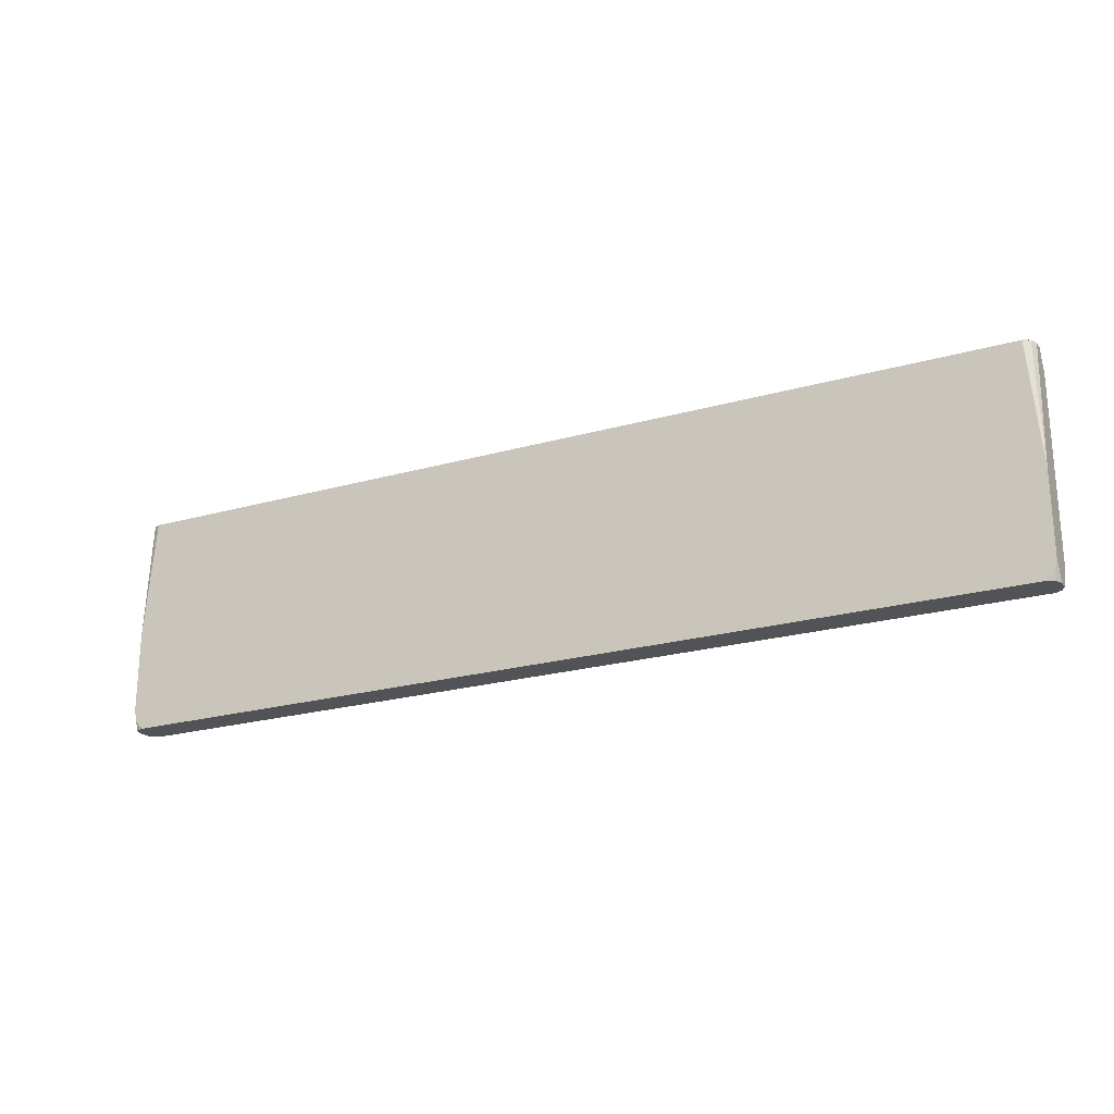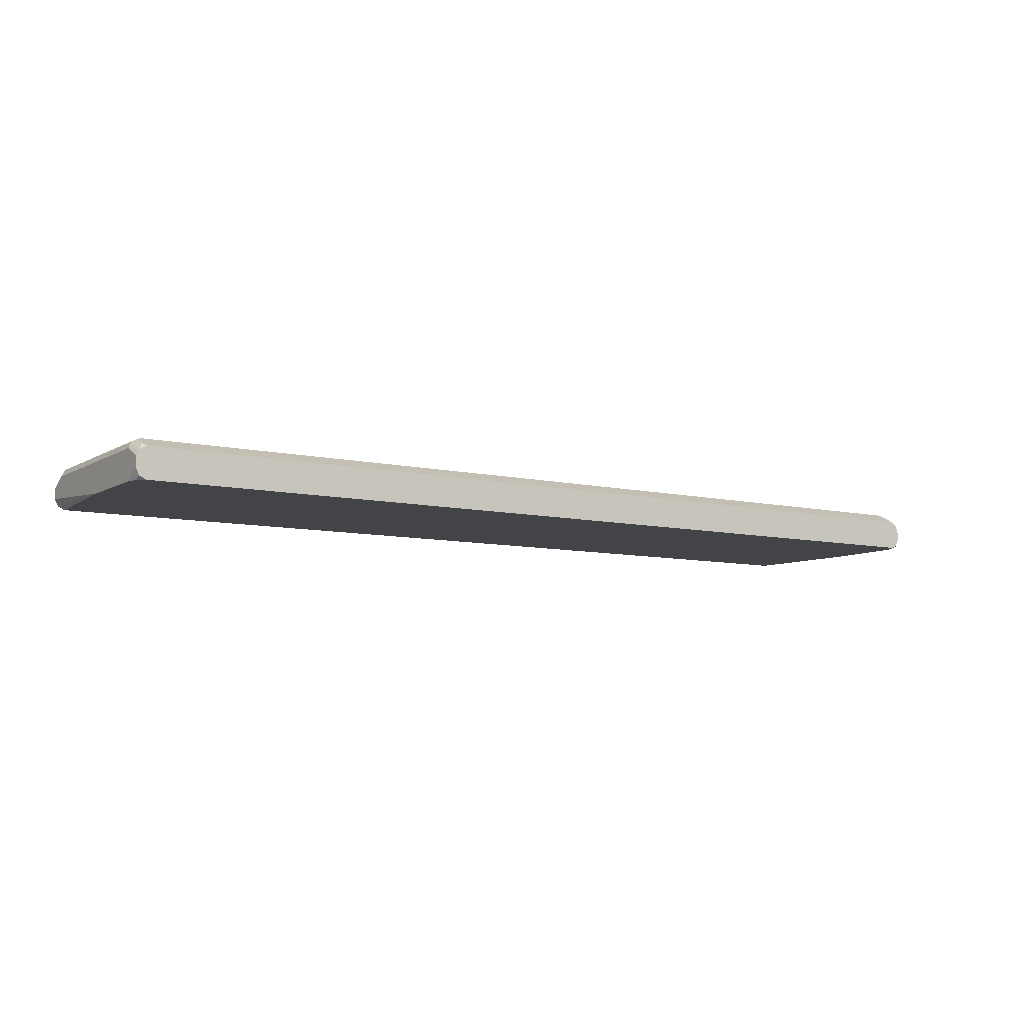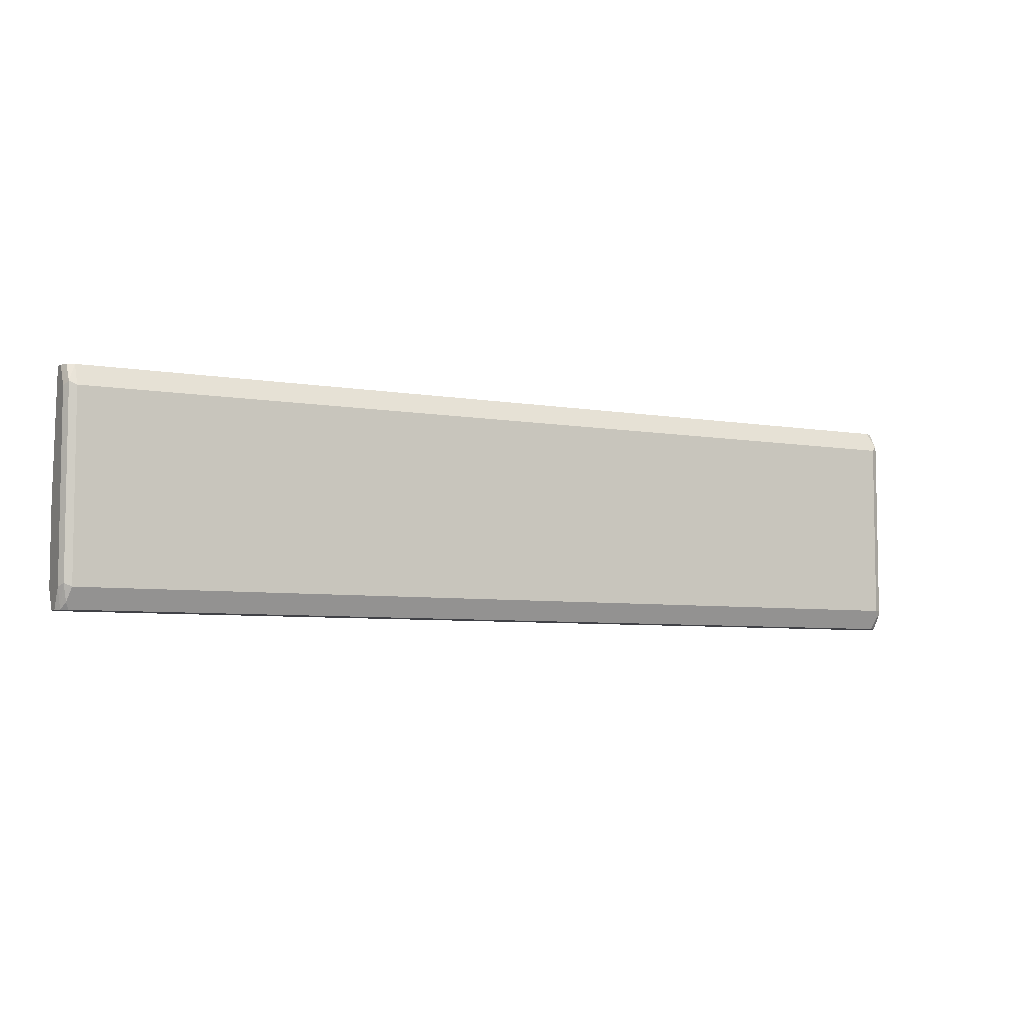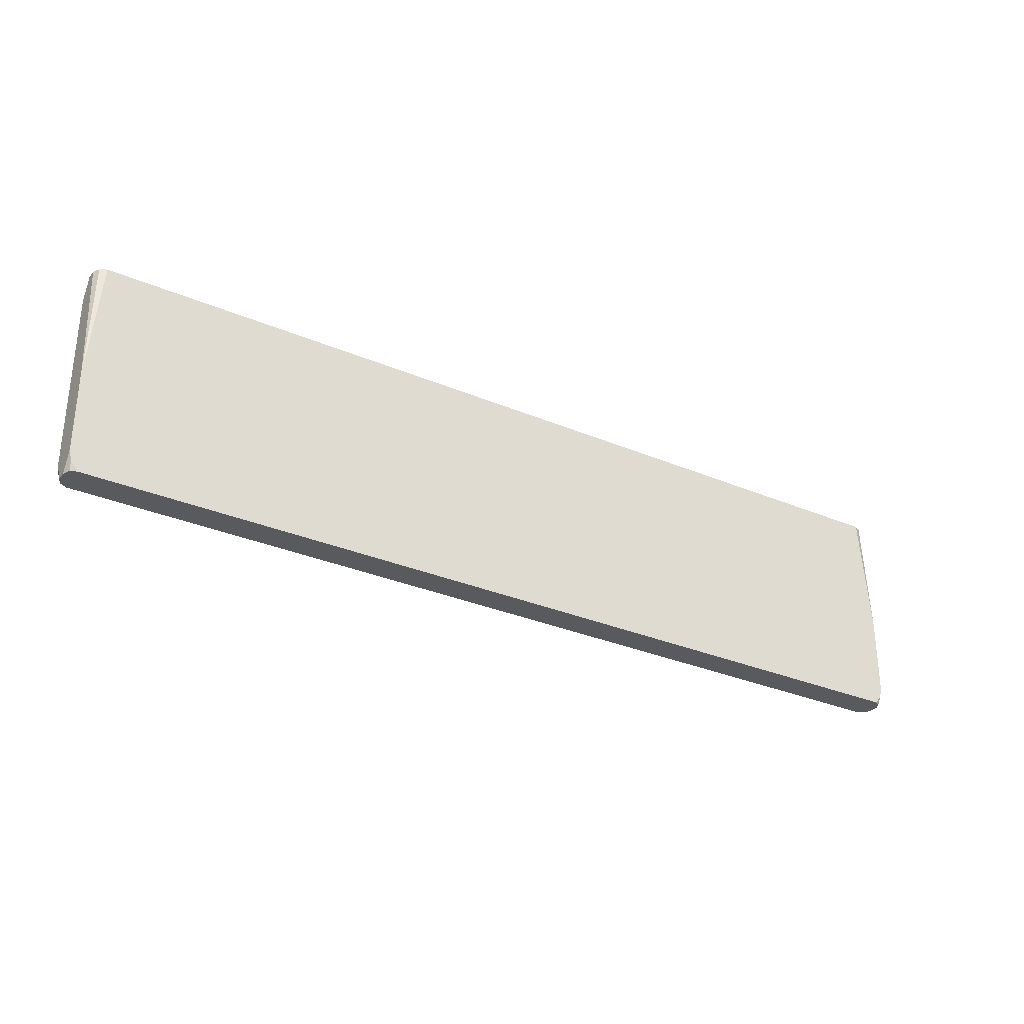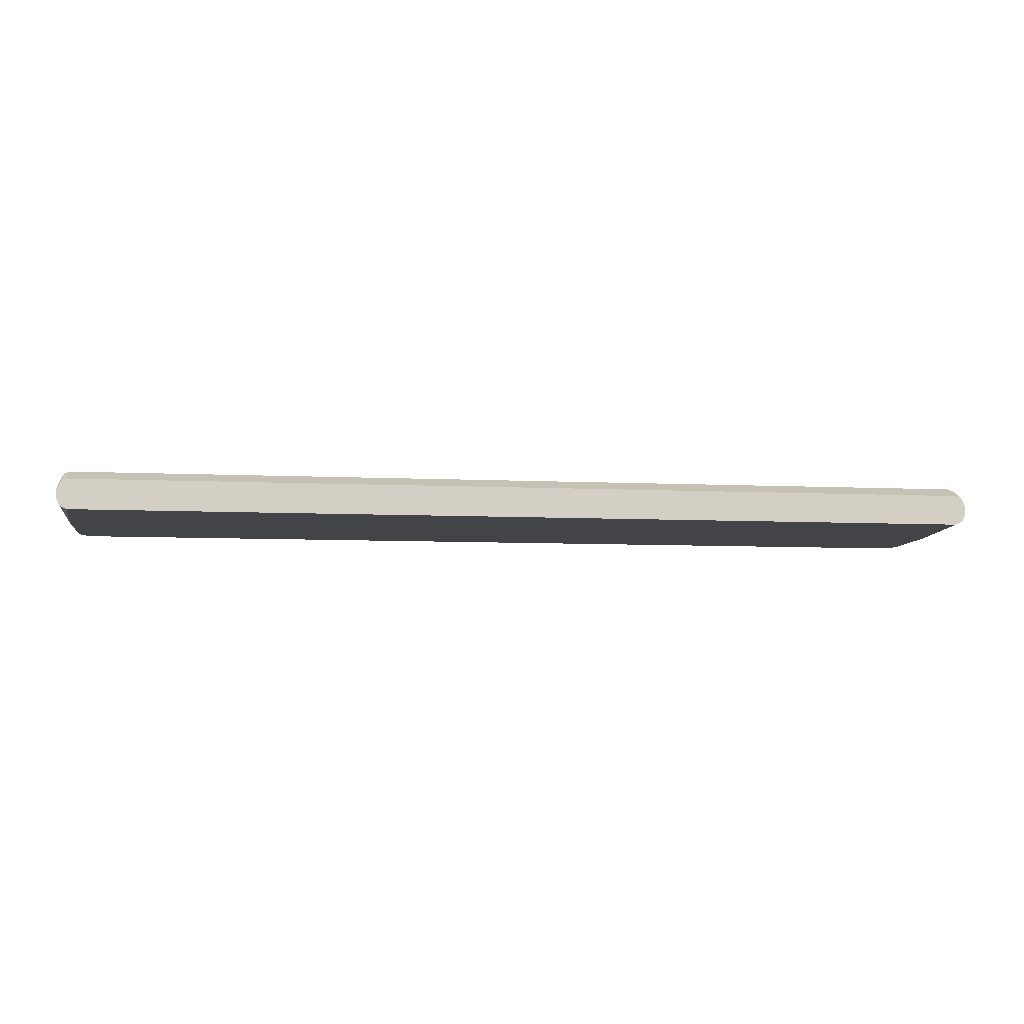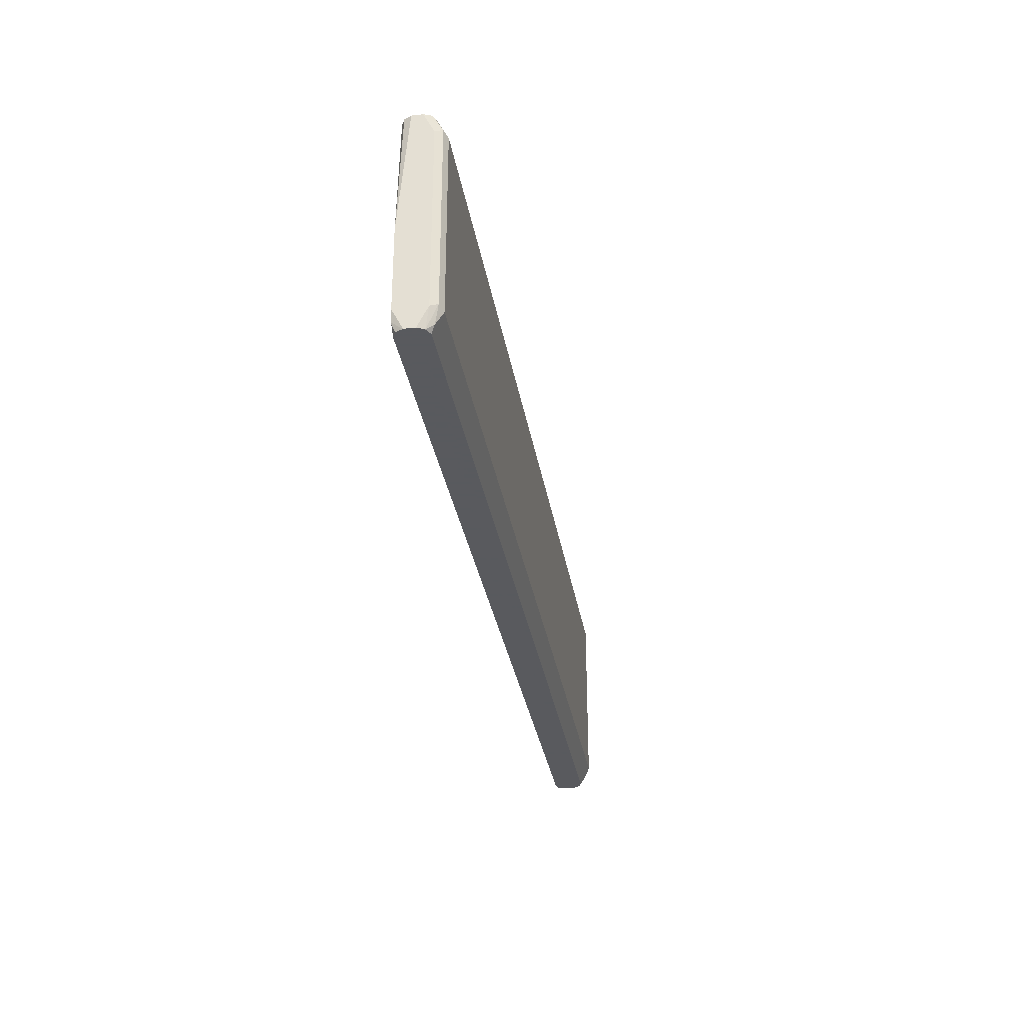
<metadata>
{"format":"obj","ext":"obj","renderer":"f3d","projection":"perspective","resolution":1024,"background":"white","views":[{"elev":-22.4,"azim":26.2,"up":"+Z"},{"elev":-8.2,"azim":147.2,"up":"+Y"},{"elev":-6.0,"azim":151.7,"up":"+Z"},{"elev":-30.8,"azim":-31.5,"up":"+Z"},{"elev":-7.7,"azim":-7.6,"up":"+Y"},{"elev":-31.2,"azim":99.2,"up":"+Z"}]}
</metadata>
<code>
v 0.7684 0.05011 -0.0999
v 0.7684 0.03341 -0.0999
v 0.7626 0.06124 -0.0999
v 0.7684 0.06681 -0.06679
v 0.7684 0.01666 -0.06676
v 0.7646 0.01666 -0.08529
v 0.7682 0.03305 -0.0999
v 0.7571 0.07238 -0.08907
v 0.7599 0.07516 -0.07514
v 0.7626 0.07795 -0.06121
v 0.7518 0.06697 -0.0999
v 0.7684 0.06681 0.2338
v 0.7684 0.01666 0.05018
v 0.7637 0.01666 -0.08795
v 0.7628 0.02213 -0.0999
v 0.7515 0.08352 -0.06679
v 0.7626 0.07795 0.2394
v 0.7459 0.07795 -0.07795
v -0.7514 0.06697 -0.0999
v 0.7684 0.05011 0.2678
v 0.7684 0.0167 0.06684
v 0.7682 0.01666 0.06687
v 0.7572 0.01666 -0.0945
v 0.7518 0.01666 -0.0999
v 0.7515 0.08352 0.2338
v -0.7515 0.08352 -0.06679
v 0.7631 0.06263 0.2678
v 0.7515 0.06681 0.2678
v -0.7571 0.07795 -0.07795
v -0.7518 0.06681 -0.0999
v 0.7684 0.03341 0.2678
v 0.7626 0.02227 0.2678
v 0.7623 0.0221 0.2678
v 0.7515 0.0167 0.2678
v 0.762 0.01666 0.0835
v -0.7518 0.01666 -0.0999
v -0.7515 0.08352 0.2338
v -0.7641 0.07516 -0.07514
v -0.7626 0.07795 -0.06679
v -0.7599 0.07933 0.07519
v -0.7515 0.06681 0.2678
v -0.7626 0.06135 -0.0999
v 0.7515 0.01666 0.1001
v -0.7515 0.0167 0.2678
v -0.7641 0.01666 -0.08558
v -0.7631 0.02065 -0.0999
v -0.7599 0.07933 0.2422
v -0.7684 0.05011 -0.0999
v -0.7684 0.06681 -0.06679
v -0.7641 0.07516 0.1419
v -0.7626 0.07795 0.2338
v -0.752 0.06664 0.2678
v -0.7517 0.01666 0.1001
v -0.7521 0.01697 0.2678
v -0.7684 0.0167 0.06684
v -0.7682 0.01666 0.06687
v -0.7649 0.01666 0.08019
v -0.7599 0.01666 0.09182
v -0.7684 0.01666 -0.06676
v -0.7682 0.03305 -0.0999
v -0.7641 0.0689 0.2505
v -0.7629 0.0609 0.2678
v -0.7626 0.06124 0.2678
v -0.7684 0.03341 -0.0999
v -0.7684 0.06681 0.2338
v -0.7626 0.02227 0.2678
v -0.7684 0.03341 0.2678
v -0.7684 0.01666 0.05018
v -0.7684 0.05011 0.2678
f 25 41 28
f 26 29 38
f 26 38 39
f 26 39 40
f 26 40 47
f 26 47 37
f 34 44 53
f 29 42 38
f 34 43 35
f 34 53 43
f 25 37 41
f 37 47 41
f 36 45 46
f 29 30 42
f 22 34 35
f 20 67 66
f 21 33 34
f 21 32 33
f 21 31 32
f 20 32 31
f 20 33 32
f 20 34 33
f 20 44 34
f 20 54 44
f 20 66 54
f 20 69 67
f 20 62 69
f 20 63 62
f 38 48 49
f 20 52 63
f 21 34 22
f 38 49 65
f 48 69 65
f 38 50 51
f 61 69 62
f 61 65 69
f 59 64 60
f 55 66 67
f 55 68 56
f 54 66 55
f 51 65 61
f 50 65 51
f 48 65 49
f 20 41 52
f 48 67 69
f 48 55 67
f 48 68 55
f 48 59 68
f 48 64 59
f 47 63 52
f 47 62 63
f 38 51 39
f 38 42 48
f 39 51 47
f 39 47 40
f 41 47 52
f 44 54 55
f 38 65 50
f 44 55 56
f 44 57 58
f 44 58 53
f 45 59 46
f 46 59 60
f 47 51 61
f 47 61 62
f 44 56 57
f 20 28 41
f 17 25 28
f 19 30 29
f 5 13 22
f 4 17 12
f 4 10 17
f 3 11 8
f 3 10 4
f 3 9 10
f 3 8 9
f 2 6 7
f 2 5 6
f 1 5 2
f 1 13 5
f 1 21 13
f 1 31 21
f 1 20 31
f 5 22 35
f 1 12 20
f 1 3 4
f 1 11 3
f 1 19 11
f 20 27 28
f 1 42 30
f 1 48 42
f 1 64 48
f 1 60 64
f 1 46 60
f 1 36 46
f 1 24 36
f 1 15 24
f 1 7 15
f 1 2 7
f 1 4 12
f 5 35 43
f 1 30 19
f 5 53 58
f 5 43 53
f 17 28 27
f 17 27 20
f 16 37 25
f 16 26 37
f 16 29 26
f 15 23 24
f 14 23 15
f 13 21 22
f 12 17 20
f 11 29 18
f 11 19 29
f 11 18 16
f 10 25 17
f 10 16 25
f 16 18 29
f 8 16 9
f 5 58 57
f 9 16 10
f 5 57 56
f 5 56 68
f 5 59 45
f 5 45 36
f 5 68 59
f 5 24 23
f 5 23 14
f 5 14 6
f 6 14 15
f 6 15 7
f 8 11 16
f 5 36 24

</code>
